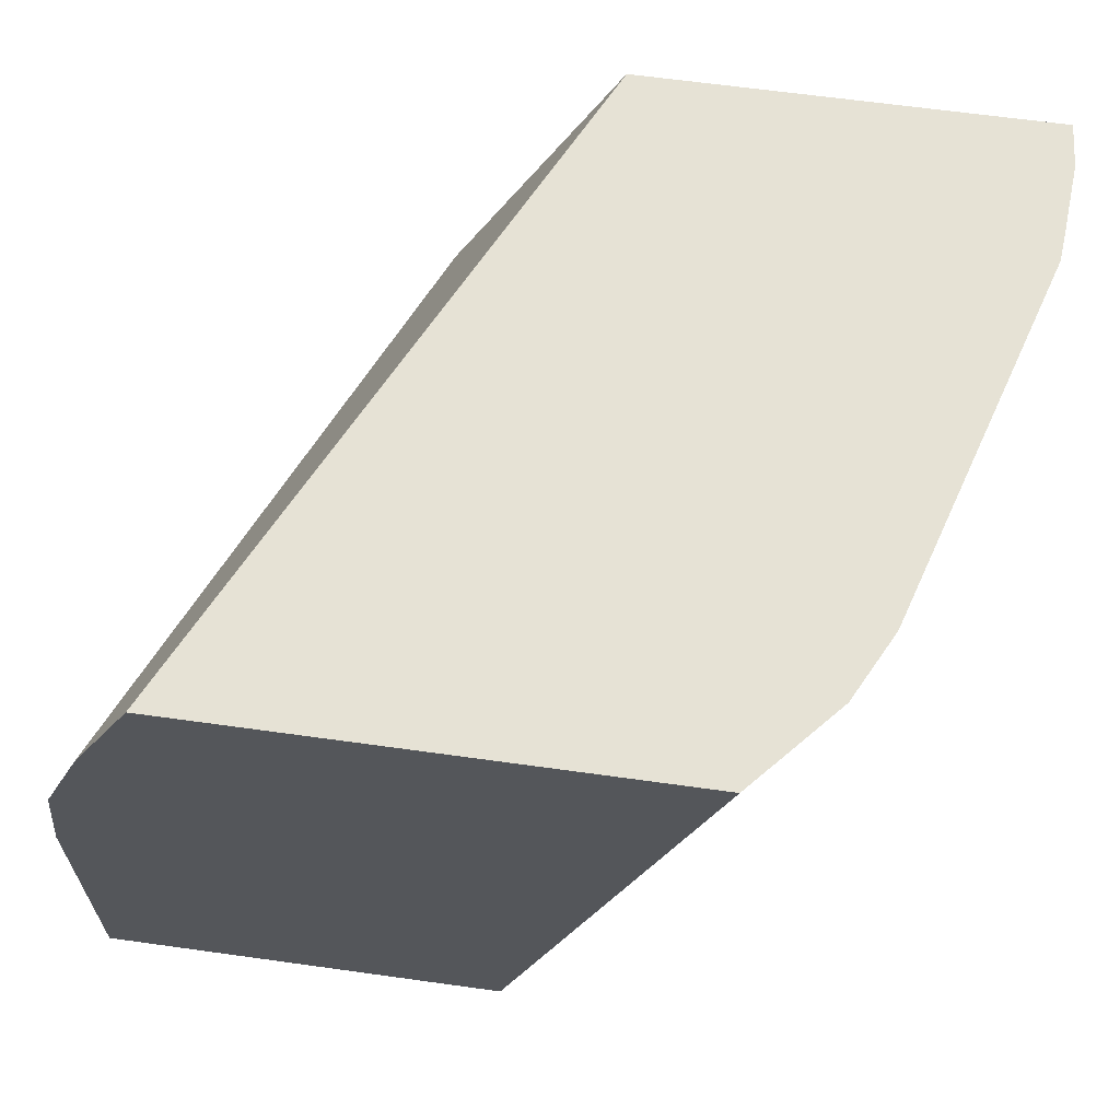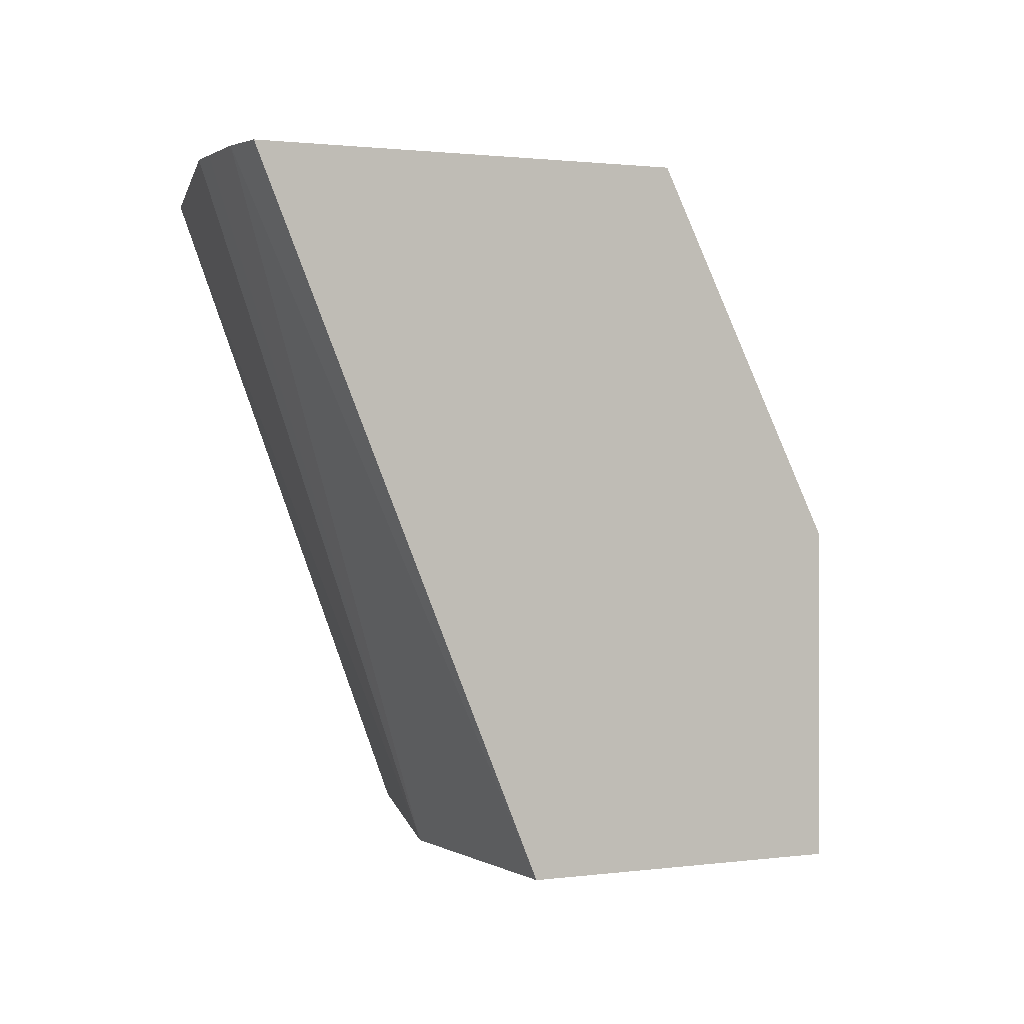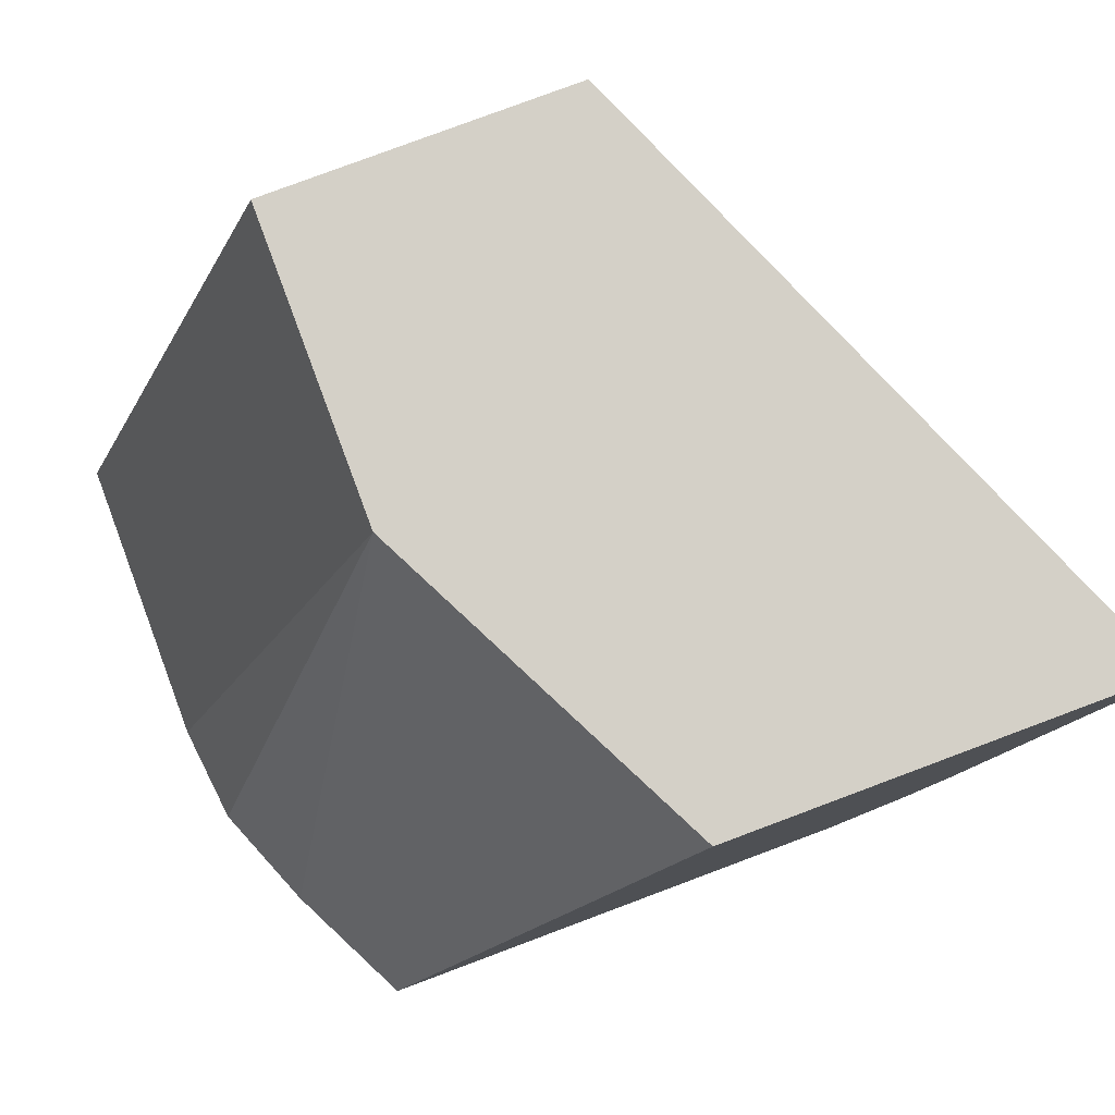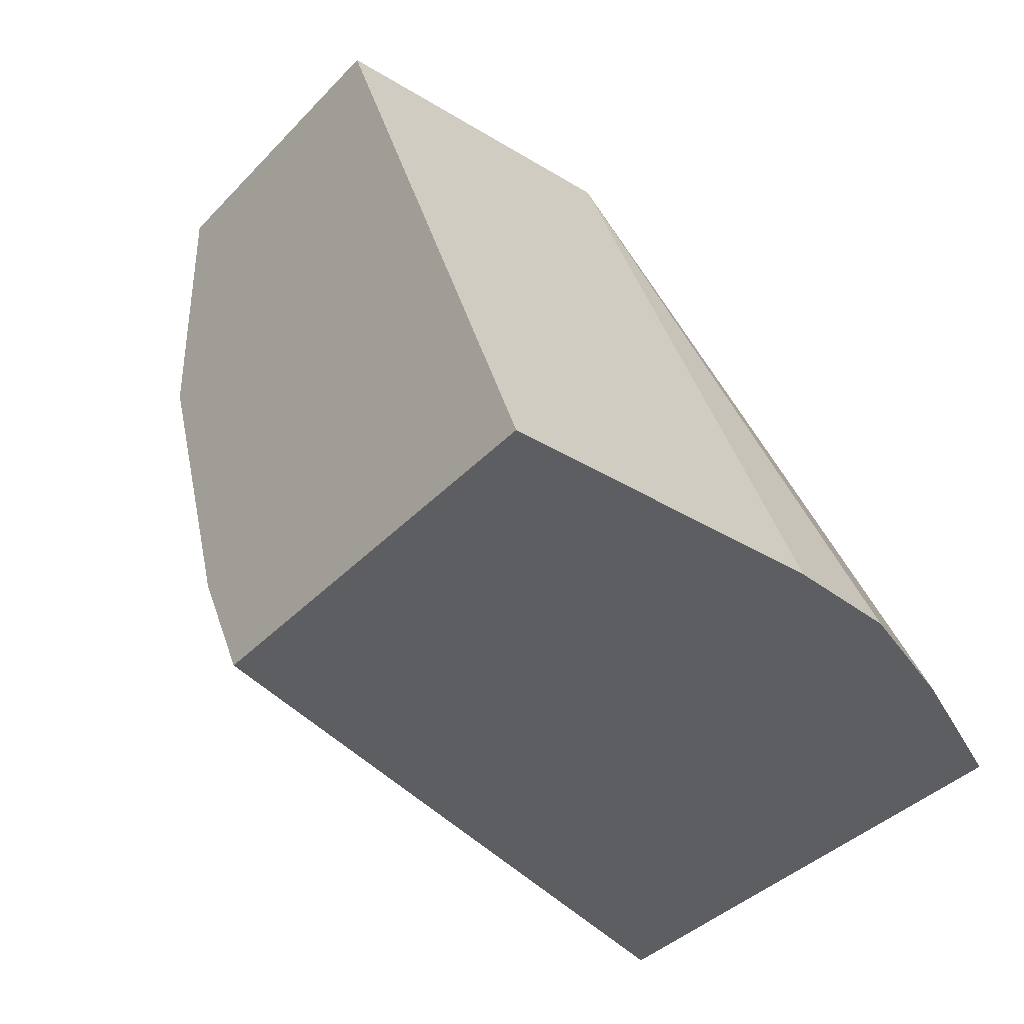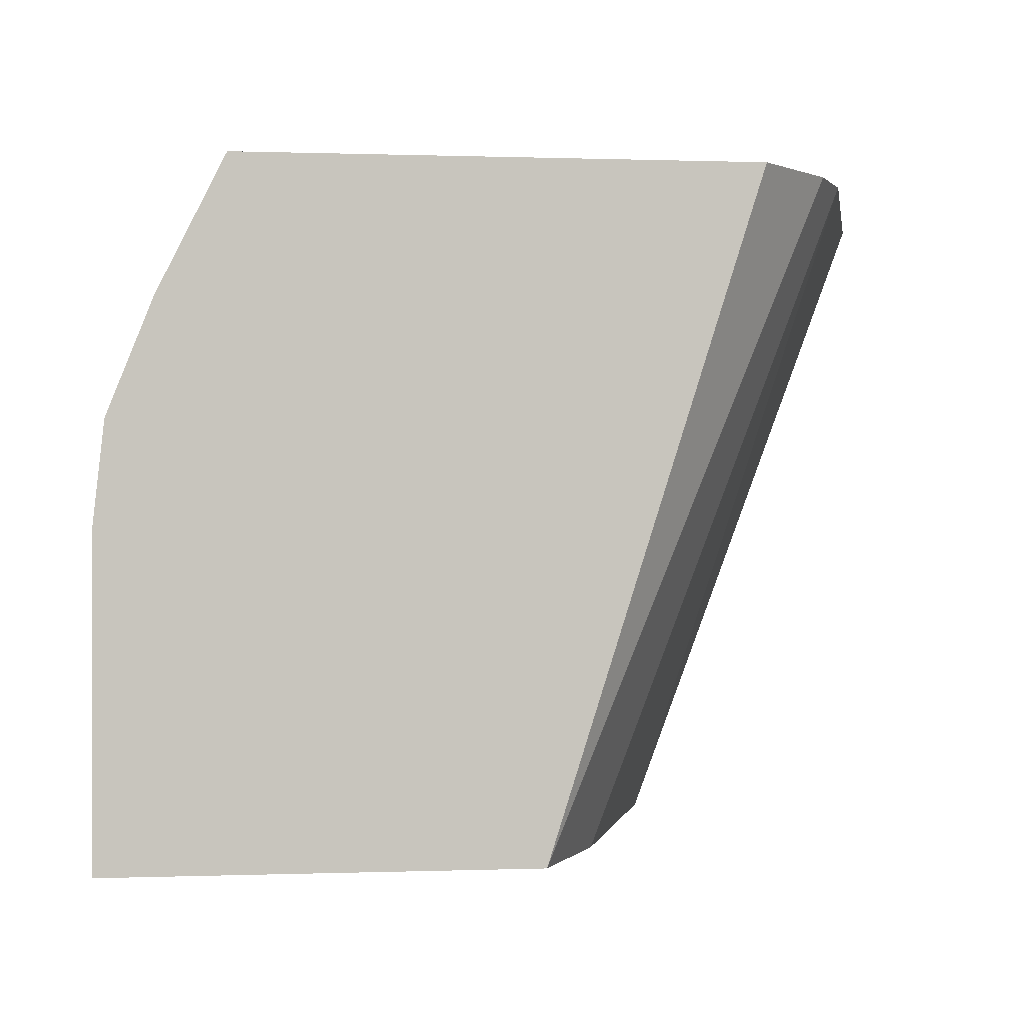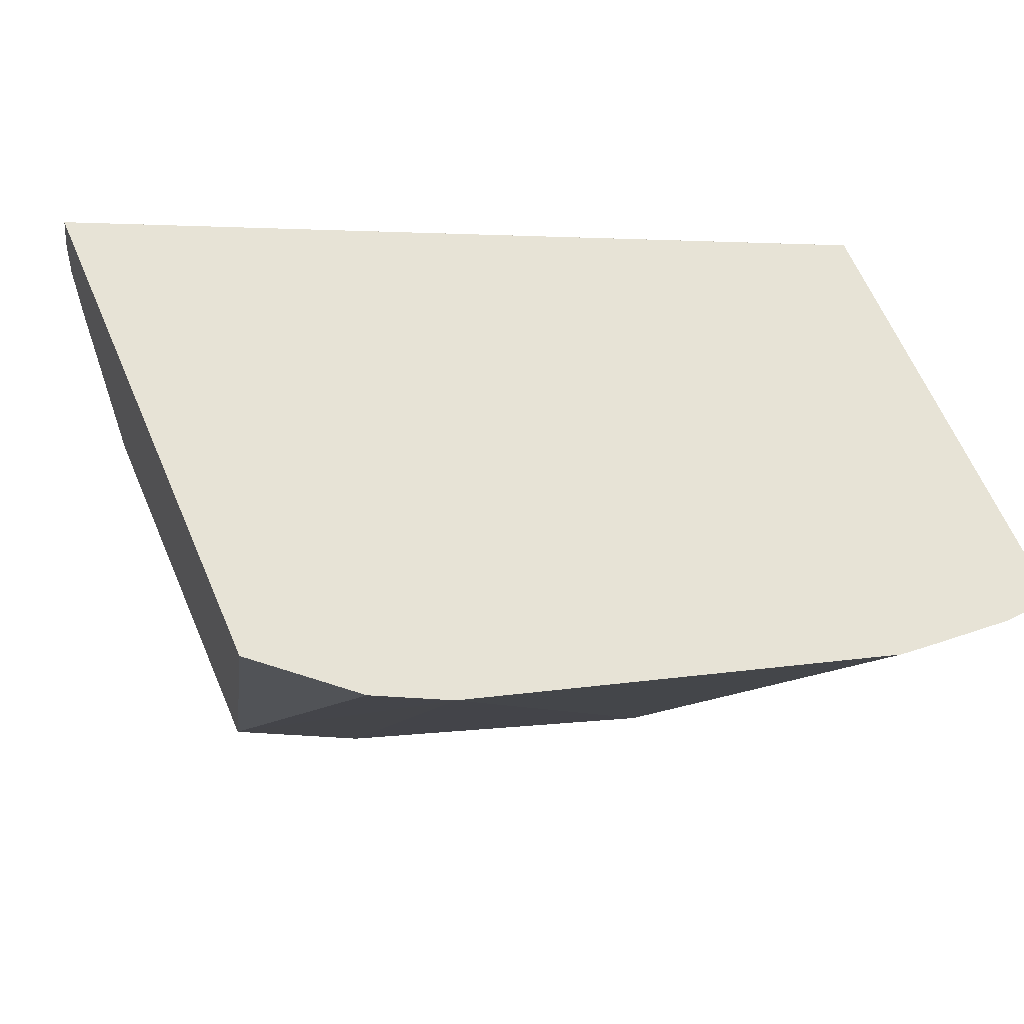
<metadata>
{"format":"obj","ext":"obj","renderer":"f3d","projection":"perspective","resolution":1024,"background":"white","views":[{"elev":64.0,"azim":8.0,"up":"+Z"},{"elev":1.2,"azim":152.8,"up":"+Z"},{"elev":79.9,"azim":-20.5,"up":"+Y"},{"elev":-38.3,"azim":-127.8,"up":"+Y"},{"elev":0.2,"azim":-7.8,"up":"+Z"},{"elev":62.7,"azim":67.0,"up":"+Z"}]}
</metadata>
<code>
v -0.2392 0.01629 0.2381
v -0.2377 -2.399e-05 0.2381
v -0.3382 0.01629 -6.473e-05
v -0.3881 0.01629 0.2381
v -0.2394 -0.02491 0.2381
v -0.3382 -0.07521 -6.473e-05
v -0.3382 -0.07516 5.22e-06
v -0.3382 -0.03768 -6.473e-05
v -0.4504 0.01629 -6.473e-05
v -0.3883 0.01629 0.2379
v -0.5047 -0.2332 0.2381
v -0.2405 -0.03758 0.2381
v -0.3757 -0.1879 -6.473e-05
v -0.2816 -0.1752 0.2381
v -0.4509 0.01624 -6.473e-05
v -0.4509 0.01629 5.22e-06
v -0.4509 0.01629 0.1127
v -0.5284 -0.2332 0.1907
v -0.5111 -0.2332 0.2254
v -0.3229 -0.2332 0.2381
v -0.3984 -0.2332 -6.473e-05
v -0.2943 -0.2005 0.2381
v -0.5487 -0.2332 -6.473e-05
v -0.5487 -0.2332 0.1127
v -0.5446 -0.2332 0.1503
f 10 19 11
f 10 18 19
f 20 21 22
f 10 17 18
f 6 14 13
f 6 12 14
f 6 8 7
f 11 19 18
f 9 15 16
f 11 18 25
f 16 23 24
f 11 24 23
f 11 23 21
f 11 21 20
f 13 14 21
f 14 22 21
f 15 23 16
f 16 24 17
f 17 24 25
f 17 25 18
f 5 12 6
f 11 25 24
f 4 10 11
f 2 7 8
f 3 23 15
f 3 15 9
f 1 2 3
f 1 3 9
f 1 9 16
f 1 17 10
f 1 10 4
f 1 4 11
f 1 11 20
f 1 20 22
f 1 22 14
f 1 16 17
f 1 12 5
f 1 5 2
f 2 5 6
f 2 6 7
f 2 8 3
f 3 8 6
f 3 6 13
f 3 13 21
f 3 21 23
f 1 14 12

</code>
